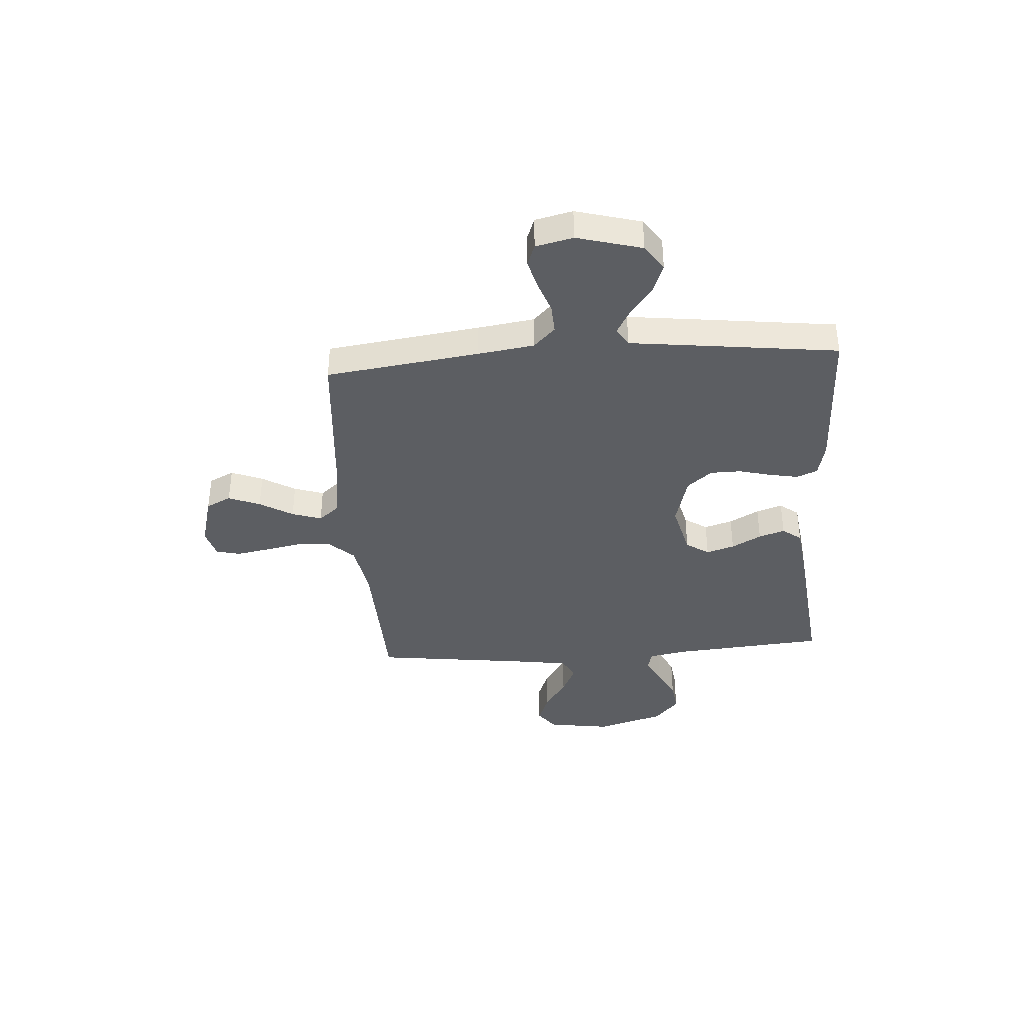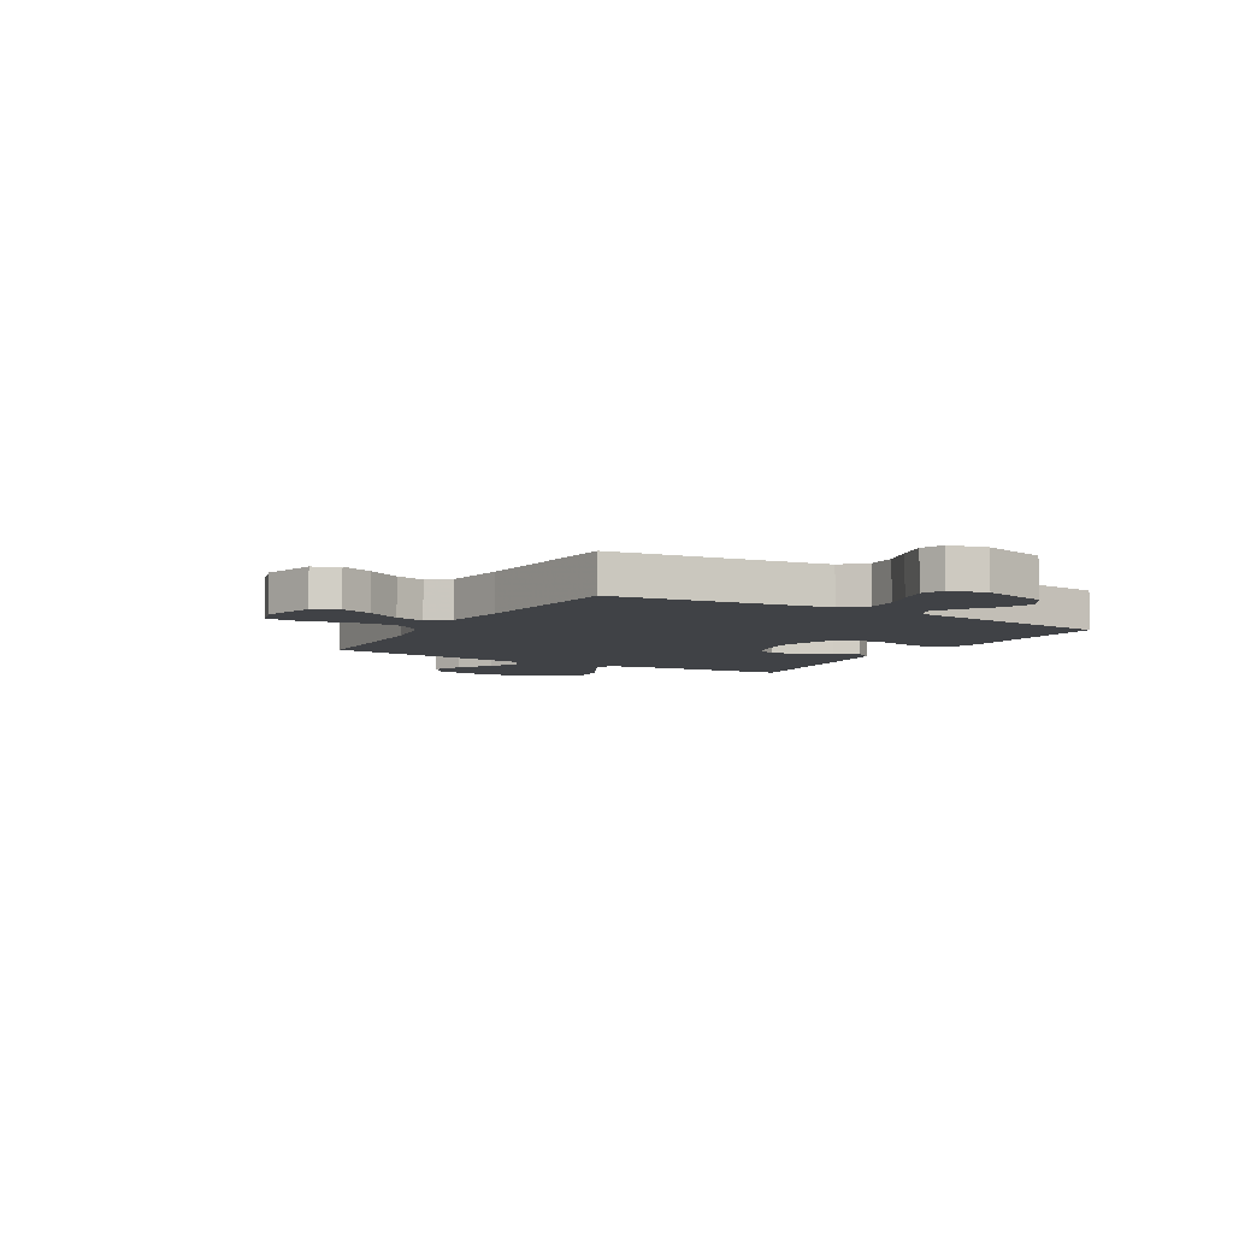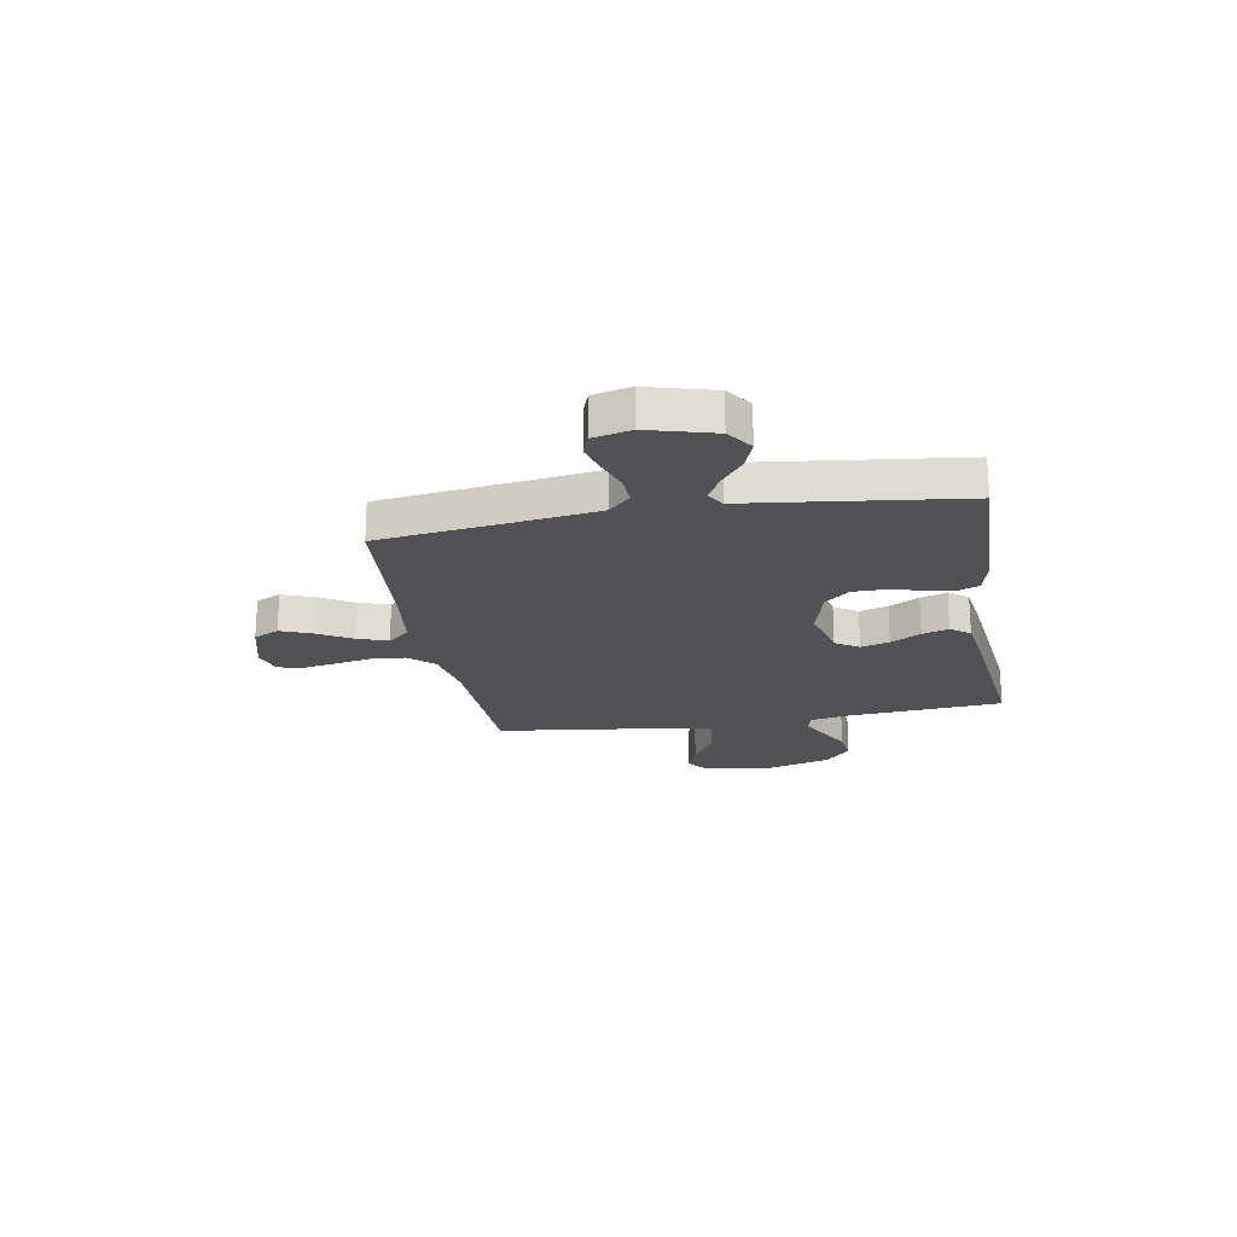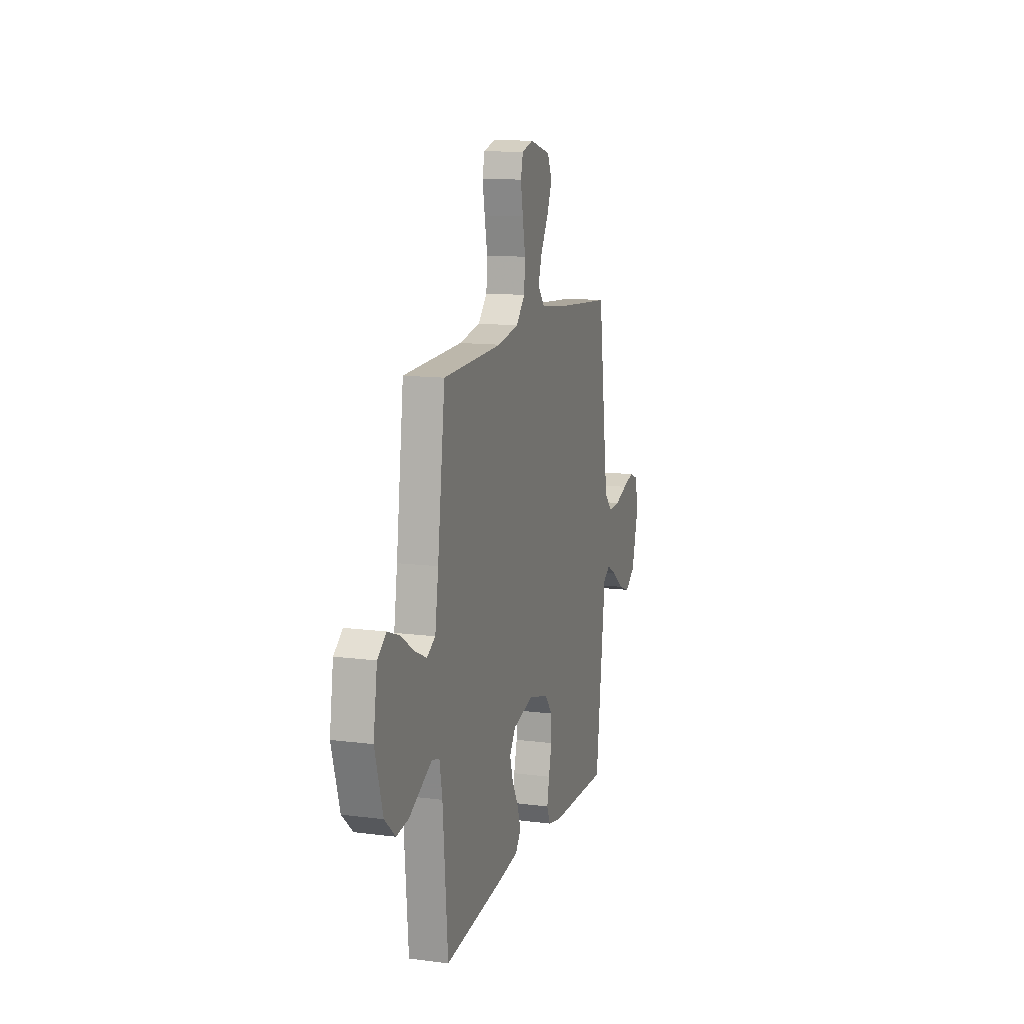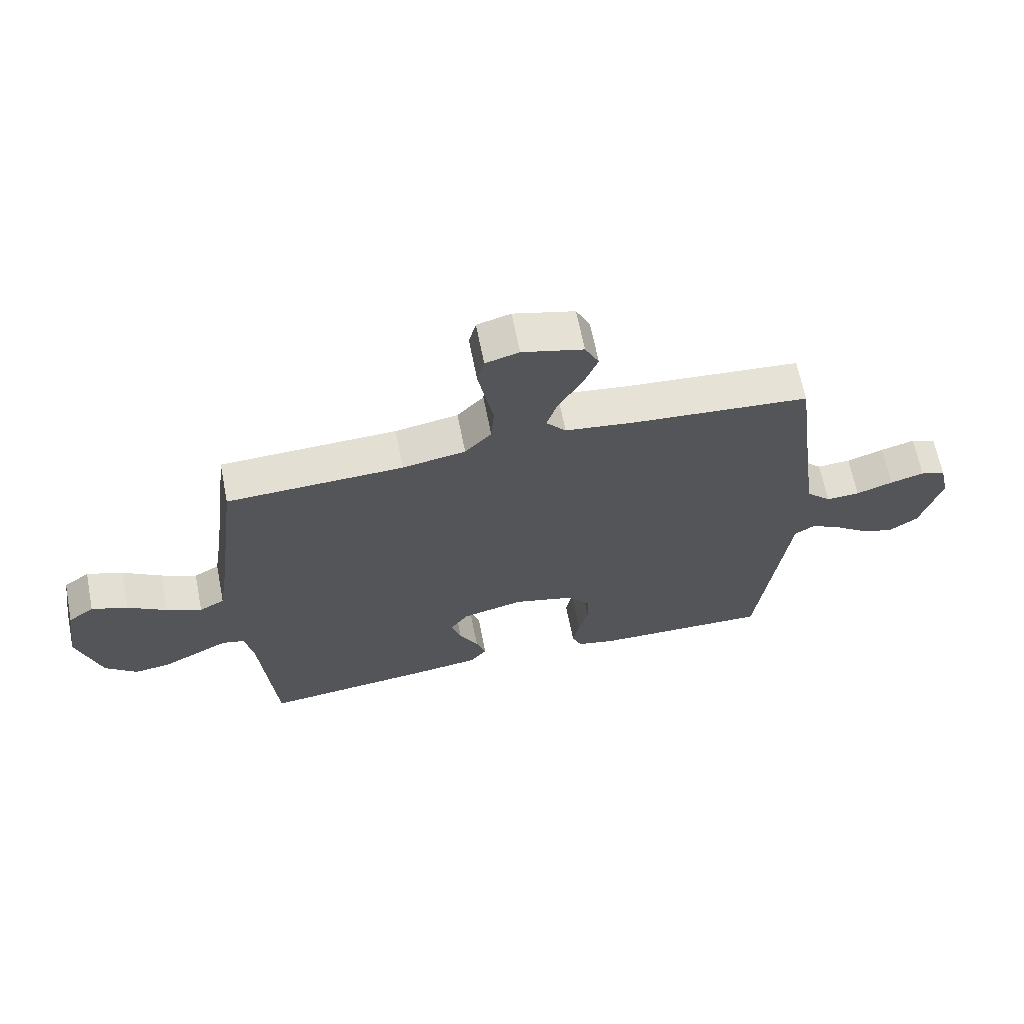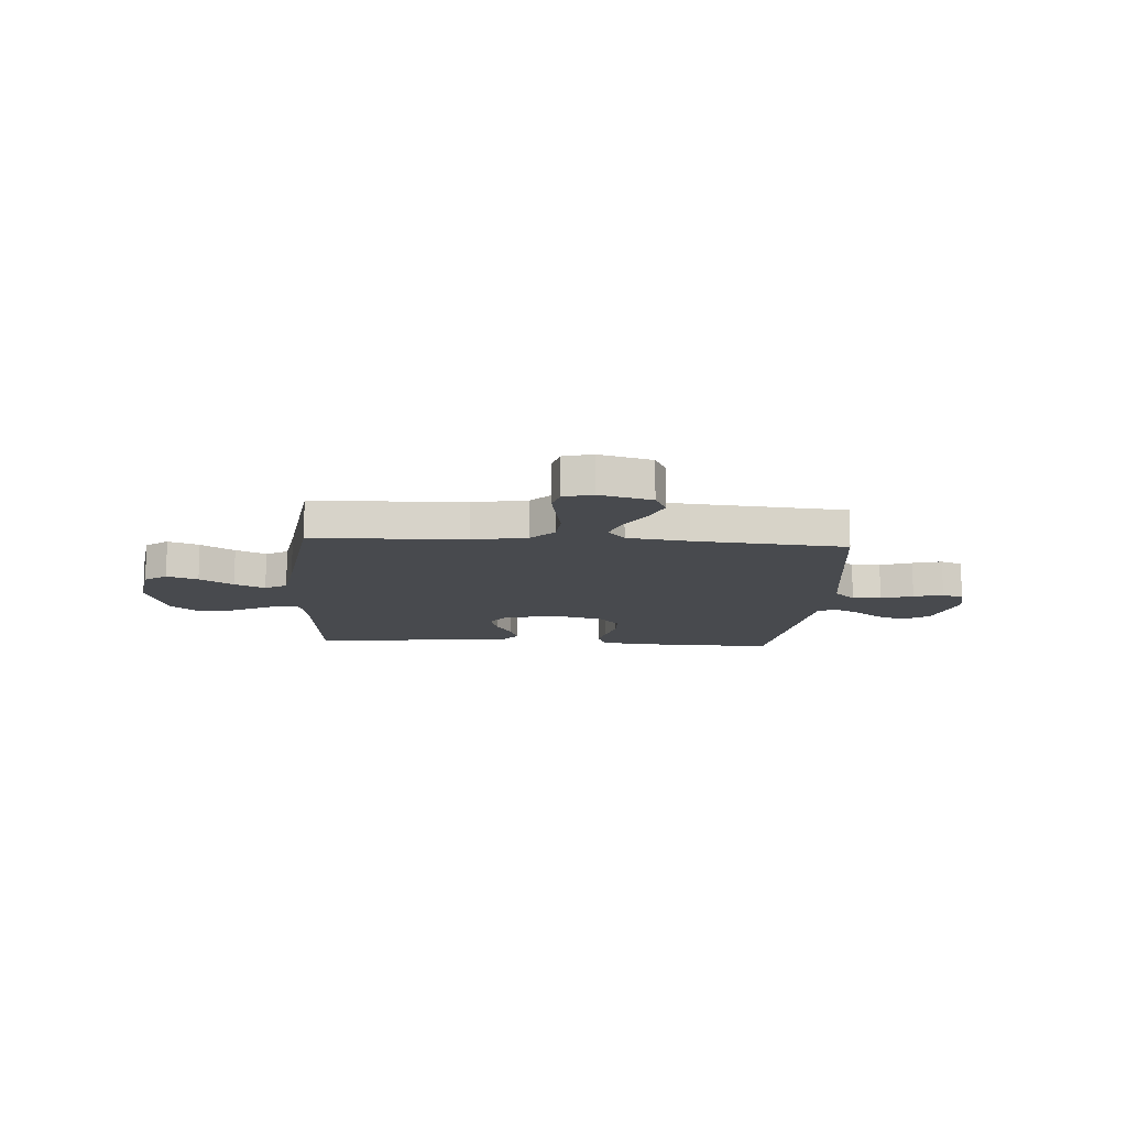
<metadata>
{"format":"obj","ext":"obj","renderer":"f3d","projection":"perspective","resolution":1024,"background":"white","views":[{"elev":-38.1,"azim":94.0,"up":"+Y"},{"elev":-6.4,"azim":59.8,"up":"+Y"},{"elev":-20.9,"azim":99.9,"up":"+Y"},{"elev":12.7,"azim":-73.4,"up":"+Z"},{"elev":65.5,"azim":-11.2,"up":"+Z"},{"elev":-12.8,"azim":-4.0,"up":"+Y"}]}
</metadata>
<code>
v 0.5 0.07 0.5
v 0.54 0.07 0.2
v 0.556 0.07 0.09
v 0.598 0.07 0.048
v 0.655 0.07 0.051
v 0.718 0.07 0.073
v 0.776 0.07 0.089
v 0.819 0.07 0.073
v 0.836 0.07 0
v 0.801 0.07 -0.127
v 0.75 0.07 -0.162
v 0.693 0.07 -0.141
v 0.636 0.07 -0.098
v 0.585 0.07 -0.07
v 0.55 0.07 -0.092
v 0.537 0.07 -0.2
v 0.5 0.07 -0.5
v 0.2 0.07 -0.492
v 0.133 0.07 -0.477
v 0.116 0.07 -0.436
v 0.127 0.07 -0.379
v 0.143 0.07 -0.316
v 0.142 0.07 -0.256
v 0.102 0.07 -0.208
v 0 0.07 -0.181
v -0.105 0.07 -0.207
v -0.135 0.07 -0.252
v -0.118 0.07 -0.307
v -0.086 0.07 -0.365
v -0.069 0.07 -0.416
v -0.097 0.07 -0.453
v -0.2 0.07 -0.467
v -0.5 0.07 -0.5
v -0.525 0.07 -0.2
v -0.539 0.07 -0.124
v -0.577 0.07 -0.114
v -0.63 0.07 -0.141
v -0.692 0.07 -0.173
v -0.754 0.07 -0.181
v -0.808 0.07 -0.133
v -0.848 0.07 0
v -0.829 0.07 0.125
v -0.785 0.07 0.158
v -0.724 0.07 0.135
v -0.658 0.07 0.092
v -0.598 0.07 0.064
v -0.555 0.07 0.088
v -0.538 0.07 0.2
v -0.5 0.07 0.5
v -0.2 0.07 0.51
v -0.093 0.07 0.529
v -0.048 0.07 0.577
v -0.043 0.07 0.644
v -0.057 0.07 0.716
v -0.069 0.07 0.781
v -0.057 0.07 0.828
v 0 0.07 0.844
v 0.104 0.07 0.816
v 0.128 0.07 0.767
v 0.103 0.07 0.705
v 0.064 0.07 0.64
v 0.045 0.07 0.582
v 0.079 0.07 0.541
v 0.2 0.07 0.525
v 0.5 0 0.5
v 0.54 0 0.2
v 0.556 0 0.09
v 0.598 0 0.048
v 0.655 0 0.051
v 0.718 0 0.073
v 0.776 0 0.089
v 0.819 0 0.073
v 0.836 0 0
v 0.801 0 -0.127
v 0.75 0 -0.162
v 0.693 0 -0.141
v 0.636 0 -0.098
v 0.585 0 -0.07
v 0.55 0 -0.092
v 0.537 0 -0.2
v 0.5 0 -0.5
v 0.2 0 -0.492
v 0.133 0 -0.477
v 0.116 0 -0.436
v 0.127 0 -0.379
v 0.143 0 -0.316
v 0.142 0 -0.256
v 0.102 0 -0.208
v 0 0 -0.181
v -0.105 0 -0.207
v -0.135 0 -0.252
v -0.118 0 -0.307
v -0.086 0 -0.365
v -0.069 0 -0.416
v -0.097 0 -0.453
v -0.2 0 -0.467
v -0.5 0 -0.5
v -0.525 0 -0.2
v -0.539 0 -0.124
v -0.577 0 -0.114
v -0.63 0 -0.141
v -0.692 0 -0.173
v -0.754 0 -0.181
v -0.808 0 -0.133
v -0.848 0 0
v -0.829 0 0.125
v -0.785 0 0.158
v -0.724 0 0.135
v -0.658 0 0.092
v -0.598 0 0.064
v -0.555 0 0.088
v -0.538 0 0.2
v -0.5 0 0.5
v -0.2 0 0.51
v -0.093 0 0.529
v -0.048 0 0.577
v -0.043 0 0.644
v -0.057 0 0.716
v -0.069 0 0.781
v -0.057 0 0.828
v 0 0 0.844
v 0.104 0 0.816
v 0.128 0 0.767
v 0.103 0 0.705
v 0.064 0 0.64
v 0.045 0 0.582
v 0.079 0 0.541
v 0.2 0 0.525
f 58 59 60 61
f 58 61 62
f 57 58 62
f 56 57 62
f 53 54 55 56
f 53 56 62
f 52 53 62 63
f 48 49 50
f 47 48 50 51
f 42 43 44 45
f 42 45 46
f 41 42 46
f 40 41 46
f 37 38 39 40
f 36 37 40 46
f 35 36 46 47
f 31 32 33 34
f 28 29 30 31
f 27 28 31 34
f 26 27 34 35
f 19 20 21 22
f 17 18 19 22
f 15 16 17 22
f 14 15 22 23
f 10 11 12 13
f 10 13 14
f 9 10 14
f 8 9 14
f 5 6 7 8
f 5 8 14 23
f 64 1 2
f 63 64 2 3
f 51 52 63 3
f 25 26 35 47
f 24 25 47 51
f 4 5 23 24
f 3 4 24 51
f 125 124 123 122
f 126 125 122
f 126 122 121
f 126 121 120
f 120 119 118 117
f 126 120 117
f 127 126 117 116
f 114 113 112
f 115 114 112 111
f 109 108 107 106
f 110 109 106
f 110 106 105
f 110 105 104
f 104 103 102 101
f 110 104 101 100
f 111 110 100 99
f 98 97 96 95
f 95 94 93 92
f 98 95 92 91
f 99 98 91 90
f 86 85 84 83
f 86 83 82 81
f 86 81 80 79
f 87 86 79 78
f 77 76 75 74
f 78 77 74
f 78 74 73
f 78 73 72
f 72 71 70 69
f 87 78 72 69
f 66 65 128
f 67 66 128 127
f 67 127 116 115
f 111 99 90 89
f 115 111 89 88
f 88 87 69 68
f 115 88 68 67
f 1 65 66 2
f 2 66 67 3
f 3 67 68 4
f 4 68 69 5
f 5 69 70 6
f 6 70 71 7
f 7 71 72 8
f 8 72 73 9
f 9 73 74 10
f 10 74 75 11
f 11 75 76 12
f 12 76 77 13
f 13 77 78 14
f 14 78 79 15
f 15 79 80 16
f 16 80 81 17
f 17 81 82 18
f 18 82 83 19
f 19 83 84 20
f 20 84 85 21
f 21 85 86 22
f 22 86 87 23
f 23 87 88 24
f 24 88 89 25
f 25 89 90 26
f 26 90 91 27
f 27 91 92 28
f 28 92 93 29
f 29 93 94 30
f 30 94 95 31
f 31 95 96 32
f 32 96 97 33
f 33 97 98 34
f 34 98 99 35
f 35 99 100 36
f 36 100 101 37
f 37 101 102 38
f 38 102 103 39
f 39 103 104 40
f 40 104 105 41
f 41 105 106 42
f 42 106 107 43
f 43 107 108 44
f 44 108 109 45
f 45 109 110 46
f 46 110 111 47
f 47 111 112 48
f 48 112 113 49
f 49 113 114 50
f 50 114 115 51
f 51 115 116 52
f 52 116 117 53
f 53 117 118 54
f 54 118 119 55
f 55 119 120 56
f 56 120 121 57
f 57 121 122 58
f 58 122 123 59
f 59 123 124 60
f 60 124 125 61
f 61 125 126 62
f 62 126 127 63
f 63 127 128 64
f 64 128 65 1

</code>
